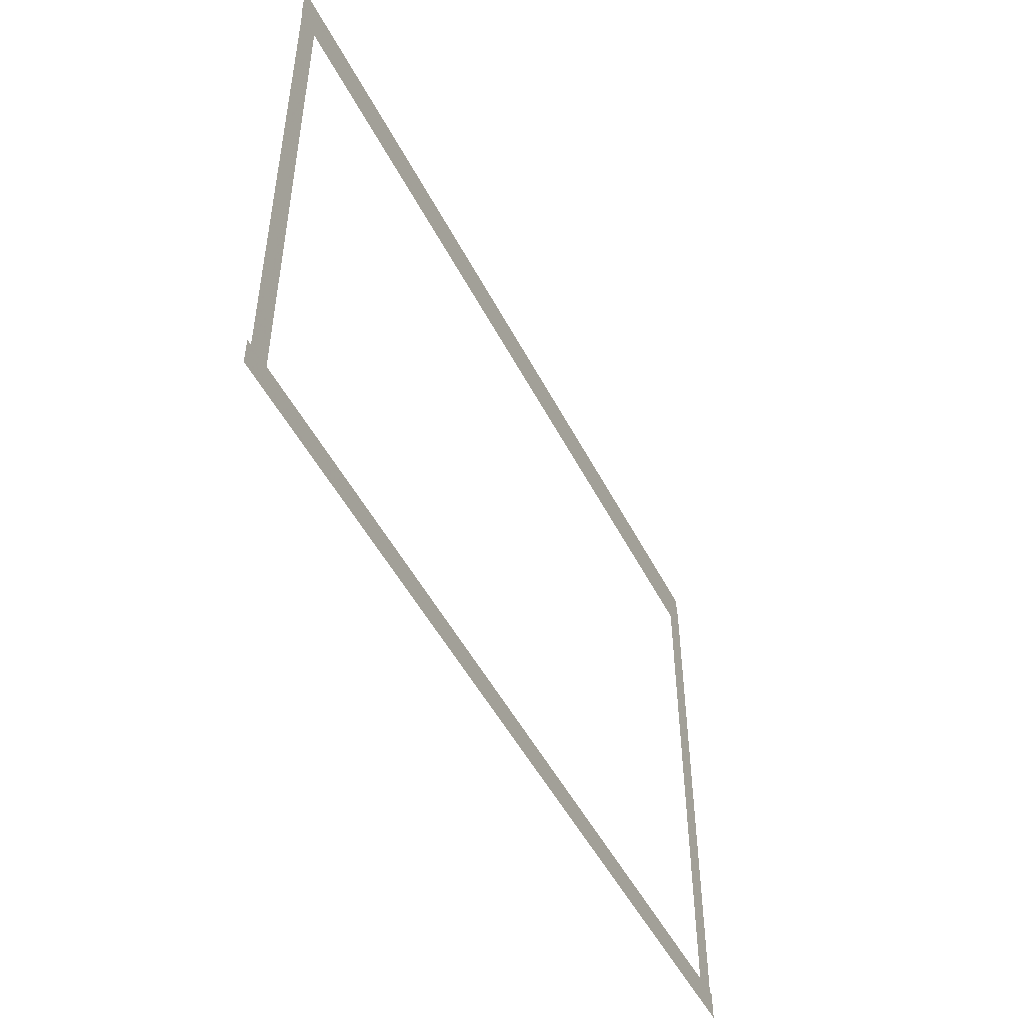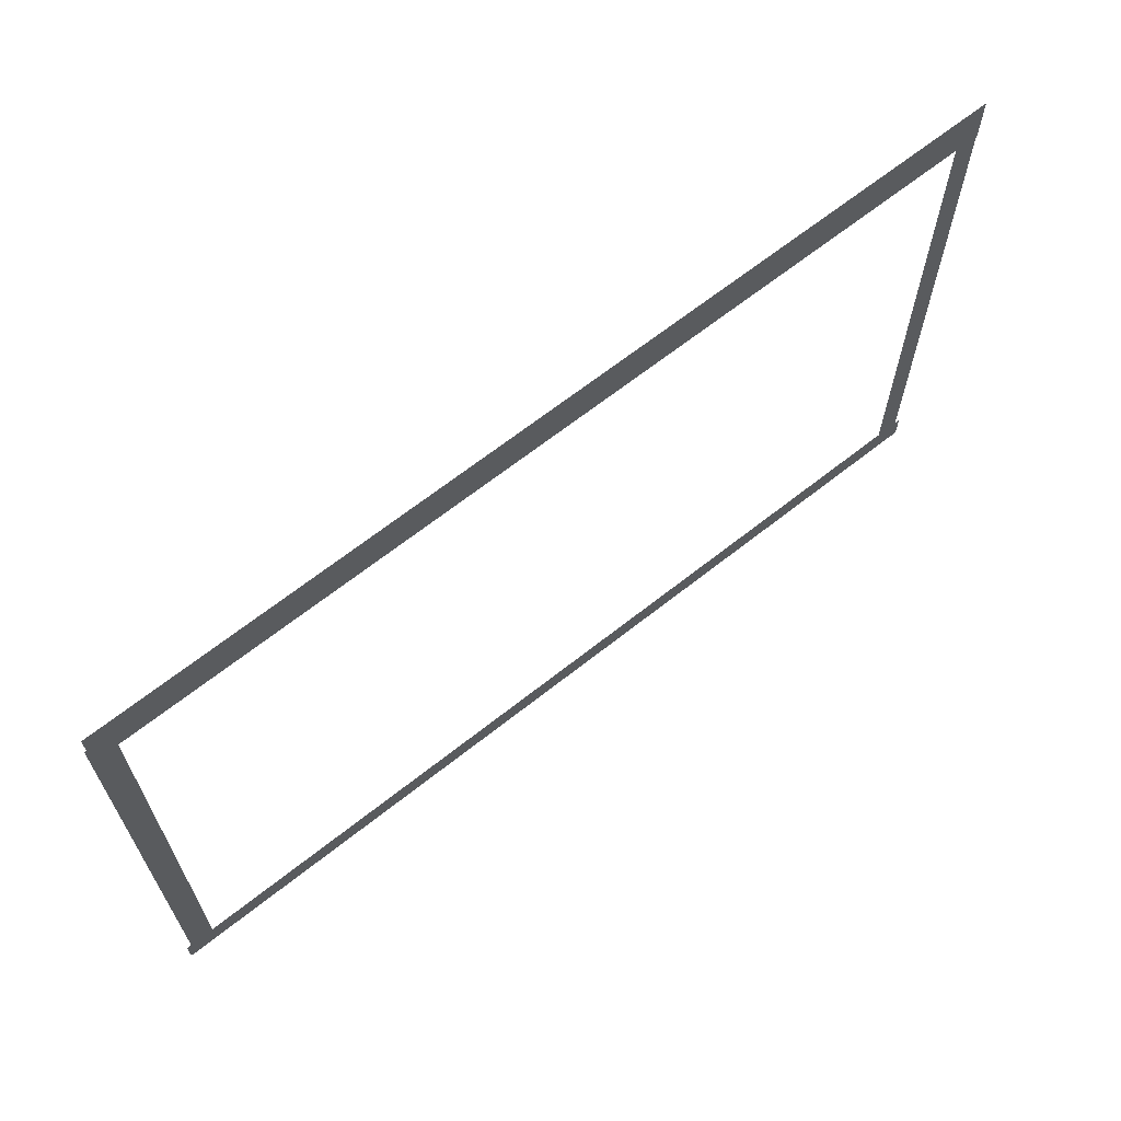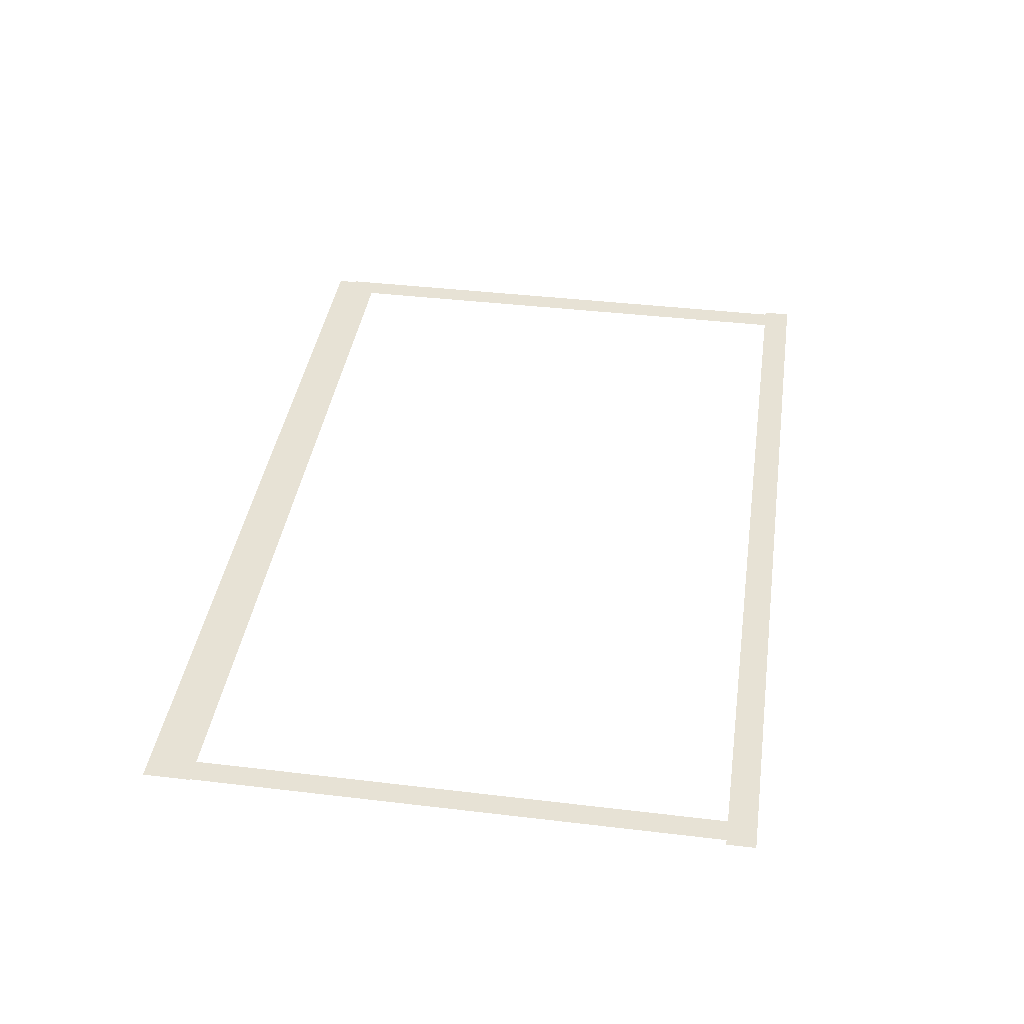
<metadata>
{"format":"obj","ext":"obj","renderer":"f3d","projection":"perspective","resolution":1024,"background":"white","views":[{"elev":-49.3,"azim":-63.7,"up":"+Y"},{"elev":66.0,"azim":141.5,"up":"+Y"},{"elev":40.1,"azim":-81.6,"up":"+Z"}]}
</metadata>
<code>
v -36 -12.52 0.002
v -36 -16.39 0.002
v -35.52 -16.39 0.002
v -35.53 -12.52 0.002
v -35.05 -16.39 0.002
v -35.05 -12.52 0.002
v -36 -8.654 0.002
v -36 -12.52 0.002
v -35.53 -12.52 0.002
v -35.53 -8.653 0.002
v -35.05 -12.52 0.002
v -35.05 -8.653 0.002
v -36.01 -4.786 0.002
v -36 -8.654 0.002
v -35.53 -8.653 0.002
v -35.53 -4.786 0.002
v -35.05 -8.653 0.002
v -35.05 -4.786 0.002
v -36.01 -0.9186 0.002
v -36.01 -4.786 0.002
v -35.53 -4.786 0.002
v -35.53 -0.9183 0.002
v -35.05 -4.786 0.002
v -35.06 -0.918 0.002
v -36.01 2.949 0.002
v -36.01 -0.9186 0.002
v -35.53 -0.9183 0.002
v -35.54 2.949 0.002
v -35.06 -0.918 0.002
v -35.06 2.949 0.002
v -36.01 6.816 0.002
v -36.01 2.949 0.002
v -35.54 2.949 0.002
v -35.54 6.817 0.002
v -35.06 2.949 0.002
v -35.06 6.817 0.002
v -36.01 6.816 0.002
v -35.54 6.817 0.002
v -35.06 6.817 0.002
v 0.83 3.502 0.002
v 0.828 6.817 0.002
v 0.3201 6.817 0.002
v 0.3222 3.502 0.002
v -0.1877 6.816 0.002
v -0.1856 3.501 0.002
v 0.8321 0.187 0.002
v 0.83 3.502 0.002
v 0.3222 3.502 0.002
v 0.3242 0.1867 0.002
v -0.1856 3.501 0.002
v -0.1836 0.1864 0.002
v 0.8341 -3.128 0.002
v 0.8321 0.187 0.002
v 0.3242 0.1867 0.002
v 0.3263 -3.128 0.002
v -0.1836 0.1864 0.002
v -0.1815 -3.129 0.002
v 0.8362 -6.443 0.002
v 0.8341 -3.128 0.002
v 0.3263 -3.128 0.002
v 0.3283 -6.443 0.002
v -0.1815 -3.129 0.002
v -0.1795 -6.444 0.002
v 0.8382 -9.758 0.002
v 0.8362 -6.443 0.002
v 0.3283 -6.443 0.002
v 0.3304 -9.758 0.002
v -0.1795 -6.444 0.002
v -0.1774 -9.759 0.002
v 0.8403 -13.07 0.002
v 0.8382 -9.758 0.002
v 0.3304 -9.758 0.002
v 0.3324 -13.07 0.002
v -0.1774 -9.759 0.002
v -0.1754 -13.07 0.002
v 0.8423 -16.39 0.002
v 0.8403 -13.07 0.002
v 0.3324 -13.07 0.002
v 0.3345 -16.39 0.002
v -0.1754 -13.07 0.002
v -0.1733 -16.39 0.002
v 0.8423 -16.39 0.002
v 0.3345 -16.39 0.002
v -0.1733 -16.39 0.002
v -1.695 -16.97 0.001
v -0.3718 -16.97 0.001
v -0.3718 -16.39 0.001
v -1.695 -16.39 0.001
v -0.3718 -15.81 0.001
v -1.695 -15.81 0.001
v -3.018 -16.97 0.001
v -1.695 -16.97 0.001
v -1.695 -16.39 0.001
v -3.018 -16.39 0.001
v -1.695 -15.81 0.001
v -3.018 -15.81 0.001
v -4.342 -16.97 0.001
v -3.018 -16.97 0.001
v -3.018 -16.39 0.001
v -4.342 -16.39 0.001
v -3.018 -15.81 0.001
v -4.342 -15.81 0.001
v -5.665 -16.97 0.001
v -4.342 -16.97 0.001
v -4.342 -16.39 0.001
v -5.665 -16.39 0.001
v -4.342 -15.81 0.001
v -5.665 -15.81 0.001
v -6.988 -16.97 0.001
v -5.665 -16.97 0.001
v -5.665 -16.39 0.001
v -6.988 -16.39 0.001
v -5.665 -15.81 0.001
v -6.988 -15.81 0.001
v -8.311 -16.97 0.001
v -6.988 -16.97 0.001
v -6.988 -16.39 0.001
v -8.311 -16.39 0.001
v -6.988 -15.81 0.001
v -8.311 -15.81 0.001
v -9.635 -16.97 0.001
v -8.311 -16.97 0.001
v -8.311 -16.39 0.001
v -9.635 -16.39 0.001
v -8.311 -15.81 0.001
v -9.635 -15.81 0.001
v -10.96 -16.97 0.001
v -9.635 -16.97 0.001
v -9.635 -16.39 0.001
v -10.96 -16.39 0.001
v -9.635 -15.81 0.001
v -10.96 -15.81 0.001
v -12.28 -16.97 0.001
v -10.96 -16.97 0.001
v -10.96 -16.39 0.001
v -12.28 -16.39 0.001
v -10.96 -15.81 0.001
v -12.28 -15.81 0.001
v -13.6 -16.97 0.001
v -12.28 -16.97 0.001
v -12.28 -16.39 0.001
v -13.6 -16.39 0.001
v -12.28 -15.81 0.001
v -13.6 -15.81 0.001
v -14.93 -16.97 0.001
v -13.6 -16.97 0.001
v -13.6 -16.39 0.001
v -14.93 -16.39 0.001
v -13.6 -15.81 0.001
v -14.93 -15.81 0.001
v -16.25 -16.97 0.001
v -14.93 -16.97 0.001
v -14.93 -16.39 0.001
v -16.25 -16.39 0.001
v -14.93 -15.81 0.001
v -16.25 -15.81 0.001
v -17.57 -16.97 0.001
v -16.25 -16.97 0.001
v -16.25 -16.39 0.001
v -17.57 -16.39 0.001
v -16.25 -15.81 0.001
v -17.57 -15.81 0.001
v -18.9 -16.97 0.001
v -17.57 -16.97 0.001
v -17.57 -16.39 0.001
v -18.9 -16.39 0.001
v -17.57 -15.81 0.001
v -18.9 -15.81 0.001
v -20.22 -16.97 0.001
v -18.9 -16.97 0.001
v -18.9 -16.39 0.001
v -20.22 -16.39 0.001
v -18.9 -15.81 0.001
v -20.22 -15.81 0.001
v -21.54 -16.97 0.001
v -20.22 -16.97 0.001
v -20.22 -16.39 0.001
v -21.54 -16.39 0.001
v -20.22 -15.81 0.001
v -21.54 -15.81 0.001
v -22.87 -16.97 0.001
v -21.54 -16.97 0.001
v -21.54 -16.39 0.001
v -22.87 -16.39 0.001
v -21.54 -15.81 0.001
v -22.87 -15.81 0.001
v -24.19 -16.97 0.001
v -22.87 -16.97 0.001
v -22.87 -16.39 0.001
v -24.19 -16.39 0.001
v -22.87 -15.81 0.001
v -24.19 -15.81 0.001
v -25.51 -16.97 0.001
v -24.19 -16.97 0.001
v -24.19 -16.39 0.001
v -25.51 -16.39 0.001
v -24.19 -15.81 0.001
v -25.51 -15.81 0.001
v -26.84 -16.97 0.001
v -25.51 -16.97 0.001
v -25.51 -16.39 0.001
v -26.84 -16.39 0.001
v -25.51 -15.81 0.001
v -26.84 -15.81 0.001
v -28.16 -16.97 0.001
v -26.84 -16.97 0.001
v -26.84 -16.39 0.001
v -28.16 -16.39 0.001
v -26.84 -15.81 0.001
v -28.16 -15.81 0.001
v -29.48 -16.97 0.001
v -28.16 -16.97 0.001
v -28.16 -16.39 0.001
v -29.48 -16.39 0.001
v -28.16 -15.81 0.001
v -29.48 -15.81 0.001
v -30.81 -16.97 0.001
v -29.48 -16.97 0.001
v -29.48 -16.39 0.001
v -30.81 -16.39 0.001
v -29.48 -15.81 0.001
v -30.81 -15.81 0.001
v -32.13 -16.97 0.001
v -30.81 -16.97 0.001
v -30.81 -16.39 0.001
v -32.13 -16.39 0.001
v -30.81 -15.81 0.001
v -32.13 -15.81 0.001
v -33.45 -16.97 0.001
v -32.13 -16.97 0.001
v -32.13 -16.39 0.001
v -33.45 -16.39 0.001
v -32.13 -15.81 0.001
v -33.45 -15.81 0.001
v -34.78 -16.97 0.001
v -33.45 -16.97 0.001
v -33.45 -16.39 0.001
v -34.78 -16.39 0.001
v -33.45 -15.81 0.001
v -34.78 -15.81 0.001
v -0.3718 -16.97 0.001
v 1.034 -16.97 0.001
v 1.034 -16.39 0.001
v -0.3718 -16.39 0.001
v 1.034 -15.81 0.001
v -0.3718 -15.81 0.001
v -35.52 -16.97 0.001
v -34.78 -16.97 0.001
v -34.78 -16.39 0.001
v -35.52 -16.39 0.001
v -34.78 -15.81 0.001
v -35.52 -15.81 0.001
v -36.22 -16.97 0.001
v -36.22 -16.39 0.001
v -36.22 -15.81 0.001
v -32.13 7.689 0
v -35.03 7.689 0
v -35.03 6.72 0
v -32.13 6.72 0
v -35.03 5.751 0
v -32.13 5.751 0
v -29.23 7.689 0
v -32.13 7.689 0
v -32.13 6.72 0
v -29.23 6.72 0
v -32.13 5.751 0
v -29.23 5.751 0
v -26.33 7.689 0
v -29.23 7.689 0
v -29.23 6.72 0
v -26.33 6.72 0
v -29.23 5.751 0
v -26.33 5.751 0
v -23.43 7.689 0
v -26.33 7.689 0
v -26.33 6.72 0
v -23.43 6.72 0
v -26.33 5.751 0
v -23.43 5.751 0
v -20.53 7.689 0
v -23.43 7.689 0
v -23.43 6.72 0
v -20.53 6.72 0
v -23.43 5.751 0
v -20.53 5.751 0
v -17.63 7.689 0
v -20.53 7.689 0
v -20.53 6.72 0
v -17.63 6.72 0
v -20.53 5.751 0
v -17.63 5.751 0
v -14.73 7.689 0
v -17.63 7.689 0
v -17.63 6.72 0
v -14.73 6.72 0
v -17.63 5.751 0
v -14.73 5.751 0
v -11.83 7.689 0
v -14.73 7.689 0
v -14.73 6.72 0
v -11.83 6.72 0
v -14.73 5.751 0
v -11.83 5.751 0
v -8.931 7.689 0
v -11.83 7.689 0
v -11.83 6.72 0
v -8.931 6.72 0
v -11.83 5.751 0
v -8.931 5.751 0
v -6.031 7.689 0
v -8.931 7.689 0
v -8.931 6.72 0
v -6.031 6.72 0
v -8.931 5.751 0
v -6.031 5.751 0
v -3.131 7.689 0
v -6.031 7.689 0
v -6.031 6.72 0
v -3.131 6.72 0
v -6.031 5.751 0
v -3.131 5.751 0
v -0.2311 7.689 0
v -3.131 7.689 0
v -3.131 6.72 0
v -0.2311 6.72 0
v -3.131 5.751 0
v -0.2311 5.751 0
v -35.03 7.689 0
v -36.05 7.689 0
v -36.05 6.72 0
v -35.03 6.72 0
v -36.05 5.751 0
v -35.03 5.751 0
v 0.3201 7.689 0
v -0.2311 7.689 0
v -0.2311 6.72 0
v 0.3201 6.72 0
v -0.2311 5.751 0
v 0.3201 5.751 0
v 0.7533 7.689 0
v 0.7533 6.72 0
v 0.7533 5.751 0
g Terrain_(4)_1670_7
f 1 3 2
f 4 3 1
f 4 5 3
f 6 5 4
f 7 9 8
f 10 9 7
f 10 11 9
f 12 11 10
f 13 15 14
f 16 15 13
f 16 17 15
f 18 17 16
f 19 21 20
f 22 21 19
f 22 23 21
f 24 23 22
f 25 27 26
f 28 27 25
f 28 29 27
f 30 29 28
f 31 33 32
f 34 33 31
f 34 35 33
f 36 35 34
f 37 34 31
f 38 34 37
f 38 36 34
f 39 36 38
f 40 42 41
f 43 42 40
f 43 44 42
f 45 44 43
f 46 48 47
f 49 48 46
f 49 50 48
f 51 50 49
f 52 54 53
f 55 54 52
f 55 56 54
f 57 56 55
f 58 60 59
f 61 60 58
f 61 62 60
f 63 62 61
f 64 66 65
f 67 66 64
f 67 68 66
f 69 68 67
f 70 72 71
f 73 72 70
f 73 74 72
f 75 74 73
f 76 78 77
f 79 78 76
f 79 80 78
f 81 80 79
f 82 79 76
f 83 79 82
f 83 81 79
f 84 81 83
f 85 87 86
f 88 87 85
f 88 89 87
f 90 89 88
f 91 93 92
f 94 93 91
f 94 95 93
f 96 95 94
f 97 99 98
f 100 99 97
f 100 101 99
f 102 101 100
f 103 105 104
f 106 105 103
f 106 107 105
f 108 107 106
f 109 111 110
f 112 111 109
f 112 113 111
f 114 113 112
f 115 117 116
f 118 117 115
f 118 119 117
f 120 119 118
f 121 123 122
f 124 123 121
f 124 125 123
f 126 125 124
f 127 129 128
f 130 129 127
f 130 131 129
f 132 131 130
f 133 135 134
f 136 135 133
f 136 137 135
f 138 137 136
f 139 141 140
f 142 141 139
f 142 143 141
f 144 143 142
f 145 147 146
f 148 147 145
f 148 149 147
f 150 149 148
f 151 153 152
f 154 153 151
f 154 155 153
f 156 155 154
f 157 159 158
f 160 159 157
f 160 161 159
f 162 161 160
f 163 165 164
f 166 165 163
f 166 167 165
f 168 167 166
f 169 171 170
f 172 171 169
f 172 173 171
f 174 173 172
f 175 177 176
f 178 177 175
f 178 179 177
f 180 179 178
f 181 183 182
f 184 183 181
f 184 185 183
f 186 185 184
f 187 189 188
f 190 189 187
f 190 191 189
f 192 191 190
f 193 195 194
f 196 195 193
f 196 197 195
f 198 197 196
f 199 201 200
f 202 201 199
f 202 203 201
f 204 203 202
f 205 207 206
f 208 207 205
f 208 209 207
f 210 209 208
f 211 213 212
f 214 213 211
f 214 215 213
f 216 215 214
f 217 219 218
f 220 219 217
f 220 221 219
f 222 221 220
f 223 225 224
f 226 225 223
f 226 227 225
f 228 227 226
f 229 231 230
f 232 231 229
f 232 233 231
f 234 233 232
f 235 237 236
f 238 237 235
f 238 239 237
f 240 239 238
f 241 243 242
f 244 243 241
f 244 245 243
f 246 245 244
f 247 249 248
f 250 249 247
f 250 251 249
f 252 251 250
f 253 250 247
f 254 250 253
f 254 252 250
f 255 252 254
f 256 258 257
f 259 258 256
f 259 260 258
f 261 260 259
f 262 264 263
f 265 264 262
f 265 266 264
f 267 266 265
f 268 270 269
f 271 270 268
f 271 272 270
f 273 272 271
f 274 276 275
f 277 276 274
f 277 278 276
f 279 278 277
f 280 282 281
f 283 282 280
f 283 284 282
f 285 284 283
f 286 288 287
f 289 288 286
f 289 290 288
f 291 290 289
f 292 294 293
f 295 294 292
f 295 296 294
f 297 296 295
f 298 300 299
f 301 300 298
f 301 302 300
f 303 302 301
f 304 306 305
f 307 306 304
f 307 308 306
f 309 308 307
f 310 312 311
f 313 312 310
f 313 314 312
f 315 314 313
f 316 318 317
f 319 318 316
f 319 320 318
f 321 320 319
f 322 324 323
f 325 324 322
f 325 326 324
f 327 326 325
f 328 330 329
f 331 330 328
f 331 332 330
f 333 332 331
f 334 336 335
f 337 336 334
f 337 338 336
f 339 338 337
f 340 337 334
f 341 337 340
f 341 339 337
f 342 339 341

</code>
